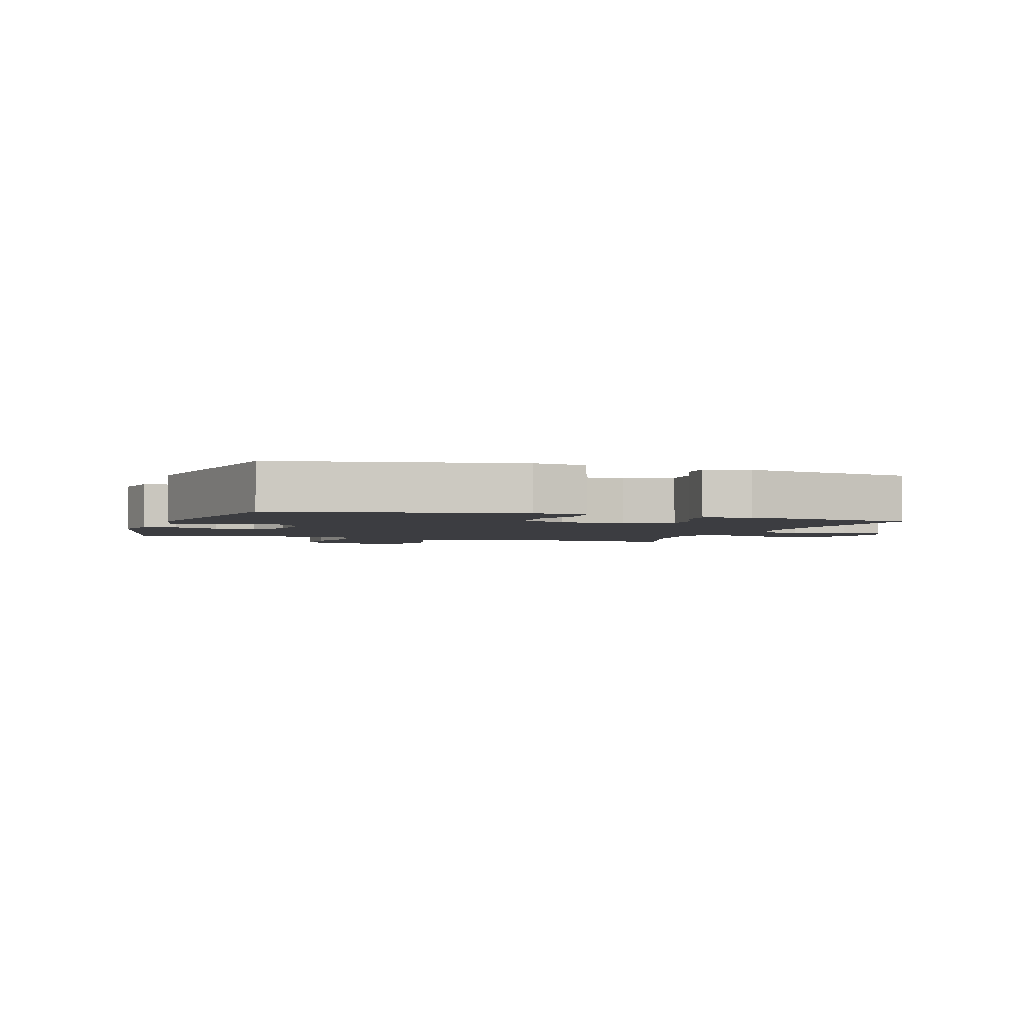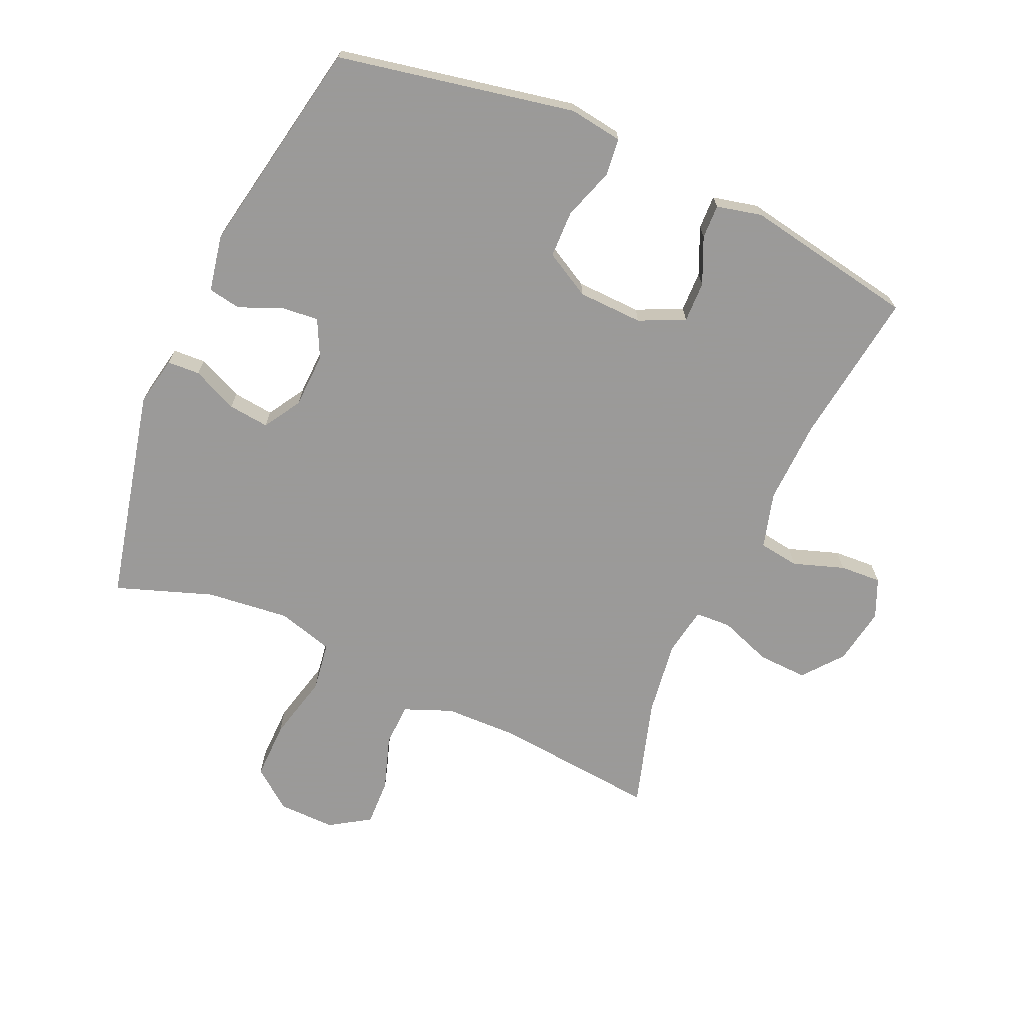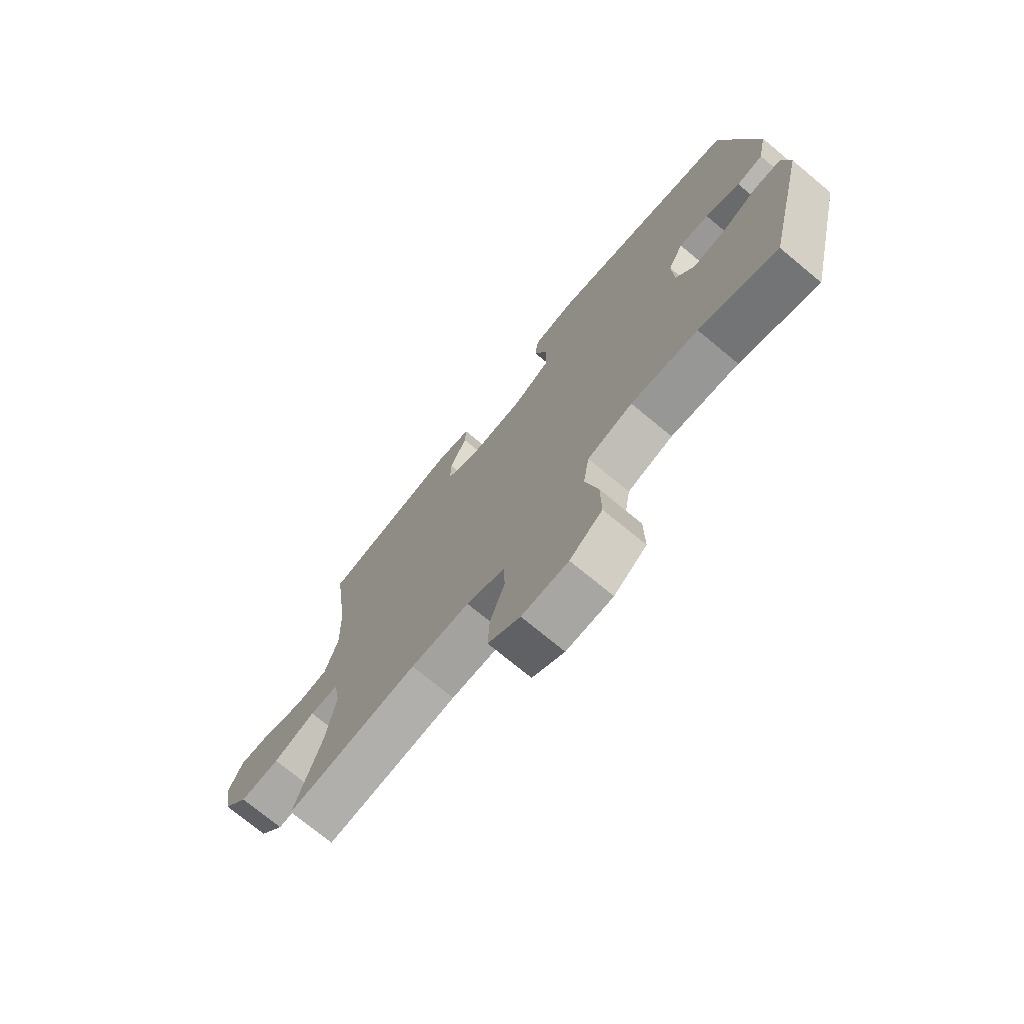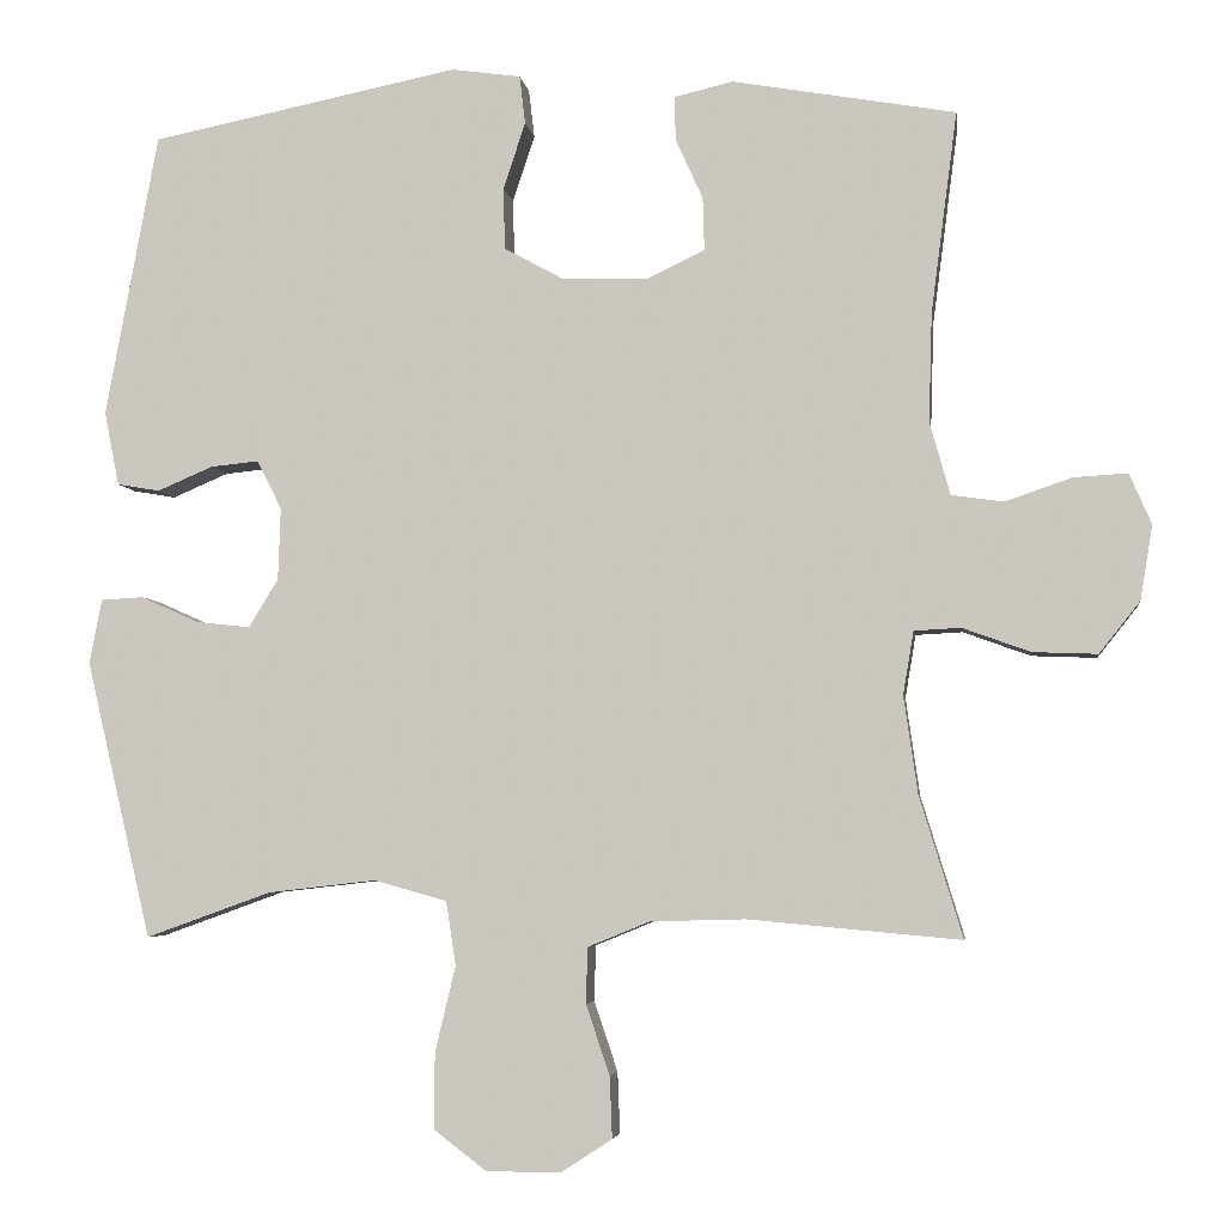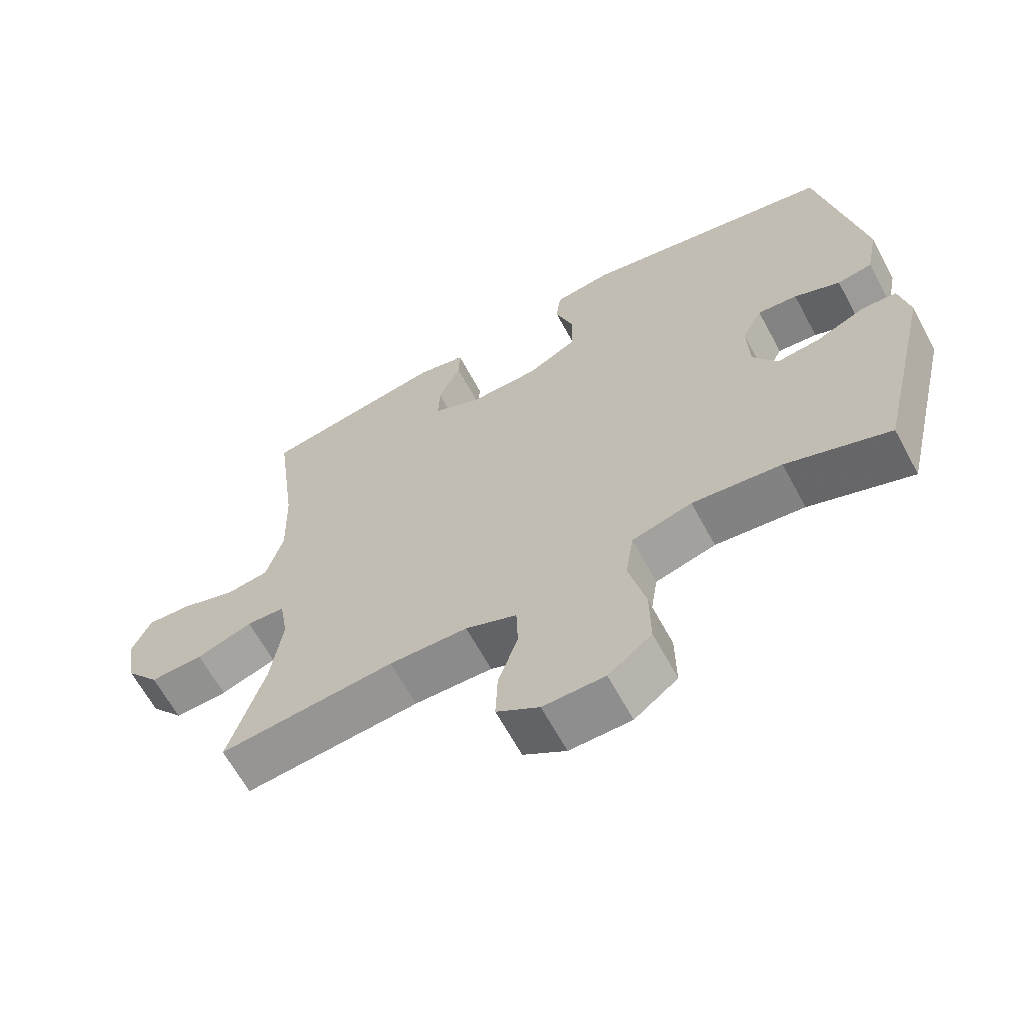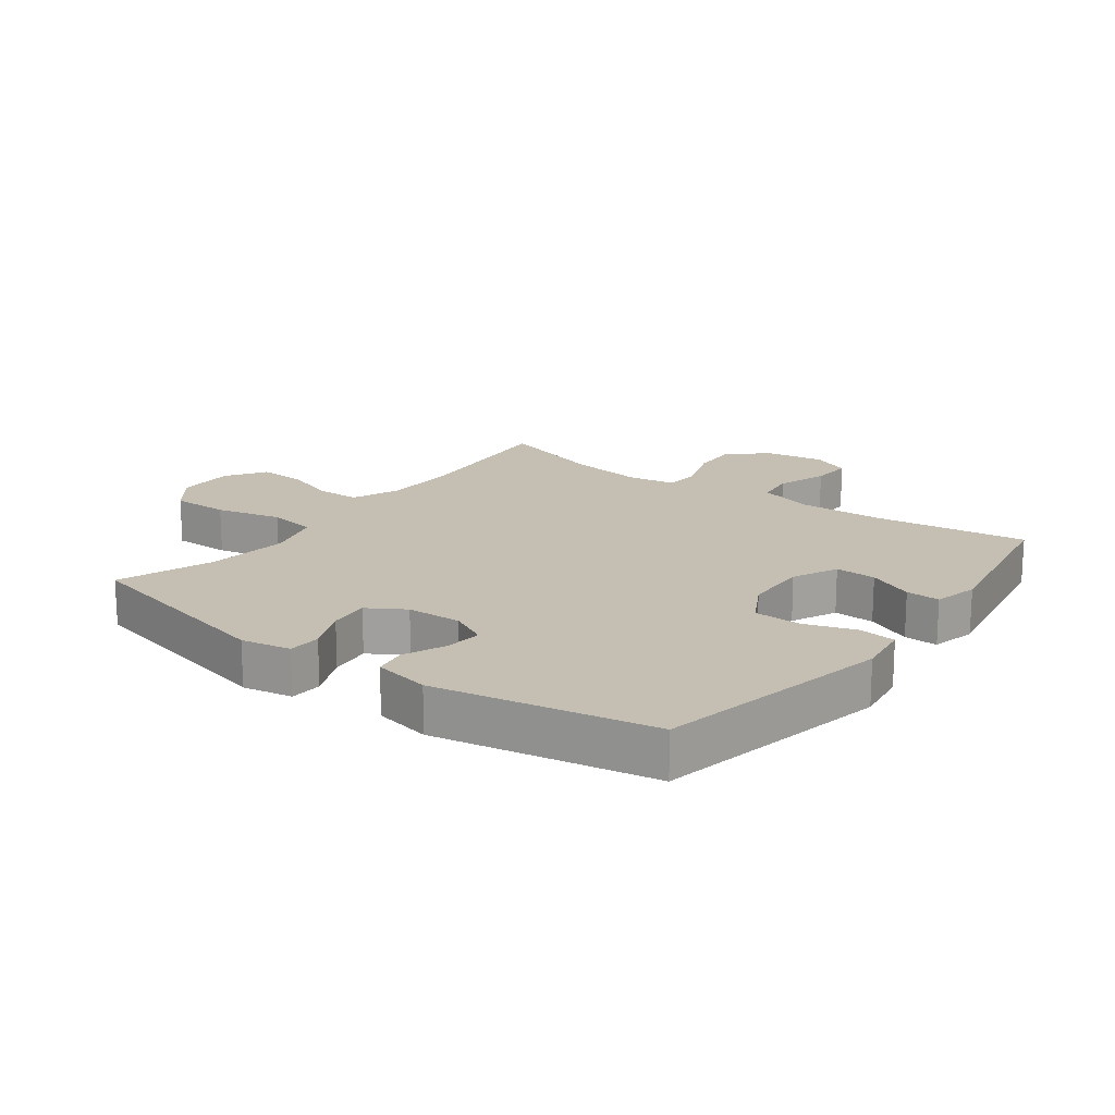
<metadata>
{"format":"obj","ext":"obj","renderer":"f3d","projection":"perspective","resolution":1024,"background":"white","views":[{"elev":-2.7,"azim":-18.5,"up":"+Y"},{"elev":-69.5,"azim":-24.2,"up":"+Y"},{"elev":-73.7,"azim":-129.6,"up":"+Z"},{"elev":-4.7,"azim":7.9,"up":"+Z"},{"elev":-64.7,"azim":-151.6,"up":"+Z"},{"elev":17.6,"azim":-53.3,"up":"+Y"}]}
</metadata>
<code>
v 0.5 0.07 0.5
v 0.468 0.07 0.254
v 0.464 0.07 0.121
v 0.489 0.07 0.032
v 0.553 0.07 0.023
v 0.634 0.07 0.051
v 0.7 0.07 0.055
v 0.727 0.07 -0.007
v 0.712 0.07 -0.098
v 0.662 0.07 -0.161
v 0.583 0.07 -0.158
v 0.5 0.07 -0.128
v 0.443 0.07 -0.131
v 0.43 0.07 -0.208
v 0.447 0.07 -0.327
v 0.5 0.07 -0.5
v 0.24 0.07 -0.476
v 0.124 0.07 -0.479
v 0.048 0.07 -0.51
v 0.046 0.07 -0.578
v 0.075 0.07 -0.664
v 0.078 0.07 -0.739
v 0.015 0.07 -0.78
v -0.076 0.07 -0.779
v -0.14 0.07 -0.73
v -0.139 0.07 -0.638
v -0.114 0.07 -0.533
v -0.126 0.07 -0.455
v -0.215 0.07 -0.43
v -0.347 0.07 -0.445
v -0.5 0.07 -0.5
v -0.58 0.07 -0.161
v -0.565 0.07 -0.082
v -0.513 0.07 -0.079
v -0.441 0.07 -0.111
v -0.376 0.07 -0.118
v -0.34 0.07 -0.059
v -0.337 0.07 0.029
v -0.367 0.07 0.089
v -0.426 0.07 0.083
v -0.494 0.07 0.054
v -0.546 0.07 0.063
v -0.564 0.07 0.153
v -0.5 0.07 0.5
v -0.123 0.07 0.576
v -0.038 0.07 0.564
v -0.031 0.07 0.505
v -0.058 0.07 0.423
v -0.056 0.07 0.348
v 0.017 0.07 0.308
v 0.12 0.07 0.305
v 0.192 0.07 0.339
v 0.19 0.07 0.404
v 0.157 0.07 0.477
v 0.155 0.07 0.531
v 0.227 0.07 0.548
v 0.5 0 0.5
v 0.468 0 0.254
v 0.464 0 0.121
v 0.489 0 0.032
v 0.553 0 0.023
v 0.634 0 0.051
v 0.7 0 0.055
v 0.727 0 -0.007
v 0.712 0 -0.098
v 0.662 0 -0.161
v 0.583 0 -0.158
v 0.5 0 -0.128
v 0.443 0 -0.131
v 0.43 0 -0.208
v 0.447 0 -0.327
v 0.5 0 -0.5
v 0.24 0 -0.476
v 0.124 0 -0.479
v 0.048 0 -0.51
v 0.046 0 -0.578
v 0.075 0 -0.664
v 0.078 0 -0.739
v 0.015 0 -0.78
v -0.076 0 -0.779
v -0.14 0 -0.73
v -0.139 0 -0.638
v -0.114 0 -0.533
v -0.126 0 -0.455
v -0.215 0 -0.43
v -0.347 0 -0.445
v -0.5 0 -0.5
v -0.58 0 -0.161
v -0.565 0 -0.082
v -0.513 0 -0.079
v -0.441 0 -0.111
v -0.376 0 -0.118
v -0.34 0 -0.059
v -0.337 0 0.029
v -0.367 0 0.089
v -0.426 0 0.083
v -0.494 0 0.054
v -0.546 0 0.063
v -0.564 0 0.153
v -0.5 0 0.5
v -0.123 0 0.576
v -0.038 0 0.564
v -0.031 0 0.505
v -0.058 0 0.423
v -0.056 0 0.348
v 0.017 0 0.308
v 0.12 0 0.305
v 0.192 0 0.339
v 0.19 0 0.404
v 0.157 0 0.477
v 0.155 0 0.531
v 0.227 0 0.548
f 56 1 2
f 55 56 2
f 54 55 2
f 53 54 2
f 52 53 2 3
f 51 52 3 4
f 50 51 4
f 49 50 4
f 46 47 48
f 45 46 48
f 44 45 48
f 43 44 48
f 42 43 48
f 41 42 48
f 40 41 48
f 39 40 48 49
f 38 39 49 4
f 33 34 35
f 32 33 35
f 31 32 35
f 30 31 35
f 29 30 35 36
f 28 29 36 37
f 25 26 27
f 24 25 27
f 23 24 27
f 22 23 27
f 21 22 27
f 20 21 27
f 19 20 27 28
f 38 4 5
f 37 38 5
f 28 37 5
f 19 28 5
f 18 19 5
f 10 11 12
f 9 10 12
f 8 9 12
f 7 8 12
f 6 7 12
f 5 6 12
f 5 12 13
f 18 5 13
f 17 18 13 14
f 15 16 17
f 14 15 17
f 58 57 112
f 58 112 111
f 58 111 110
f 58 110 109
f 59 58 109 108
f 60 59 108 107
f 60 107 106
f 60 106 105
f 104 103 102
f 104 102 101
f 104 101 100
f 104 100 99
f 104 99 98
f 104 98 97
f 104 97 96
f 105 104 96 95
f 60 105 95 94
f 91 90 89
f 91 89 88
f 91 88 87
f 91 87 86
f 92 91 86 85
f 93 92 85 84
f 83 82 81
f 83 81 80
f 83 80 79
f 83 79 78
f 83 78 77
f 83 77 76
f 84 83 76 75
f 61 60 94
f 61 94 93
f 61 93 84
f 61 84 75
f 61 75 74
f 68 67 66
f 68 66 65
f 68 65 64
f 68 64 63
f 68 63 62
f 68 62 61
f 69 68 61
f 69 61 74
f 70 69 74 73
f 73 72 71
f 73 71 70
f 1 57 58 2
f 2 58 59 3
f 3 59 60 4
f 4 60 61 5
f 5 61 62 6
f 6 62 63 7
f 7 63 64 8
f 8 64 65 9
f 9 65 66 10
f 10 66 67 11
f 11 67 68 12
f 12 68 69 13
f 13 69 70 14
f 14 70 71 15
f 15 71 72 16
f 16 72 73 17
f 17 73 74 18
f 18 74 75 19
f 19 75 76 20
f 20 76 77 21
f 21 77 78 22
f 22 78 79 23
f 23 79 80 24
f 24 80 81 25
f 25 81 82 26
f 26 82 83 27
f 27 83 84 28
f 28 84 85 29
f 29 85 86 30
f 30 86 87 31
f 31 87 88 32
f 32 88 89 33
f 33 89 90 34
f 34 90 91 35
f 35 91 92 36
f 36 92 93 37
f 37 93 94 38
f 38 94 95 39
f 39 95 96 40
f 40 96 97 41
f 41 97 98 42
f 42 98 99 43
f 43 99 100 44
f 44 100 101 45
f 45 101 102 46
f 46 102 103 47
f 47 103 104 48
f 48 104 105 49
f 49 105 106 50
f 50 106 107 51
f 51 107 108 52
f 52 108 109 53
f 53 109 110 54
f 54 110 111 55
f 55 111 112 56
f 56 112 57 1

</code>
